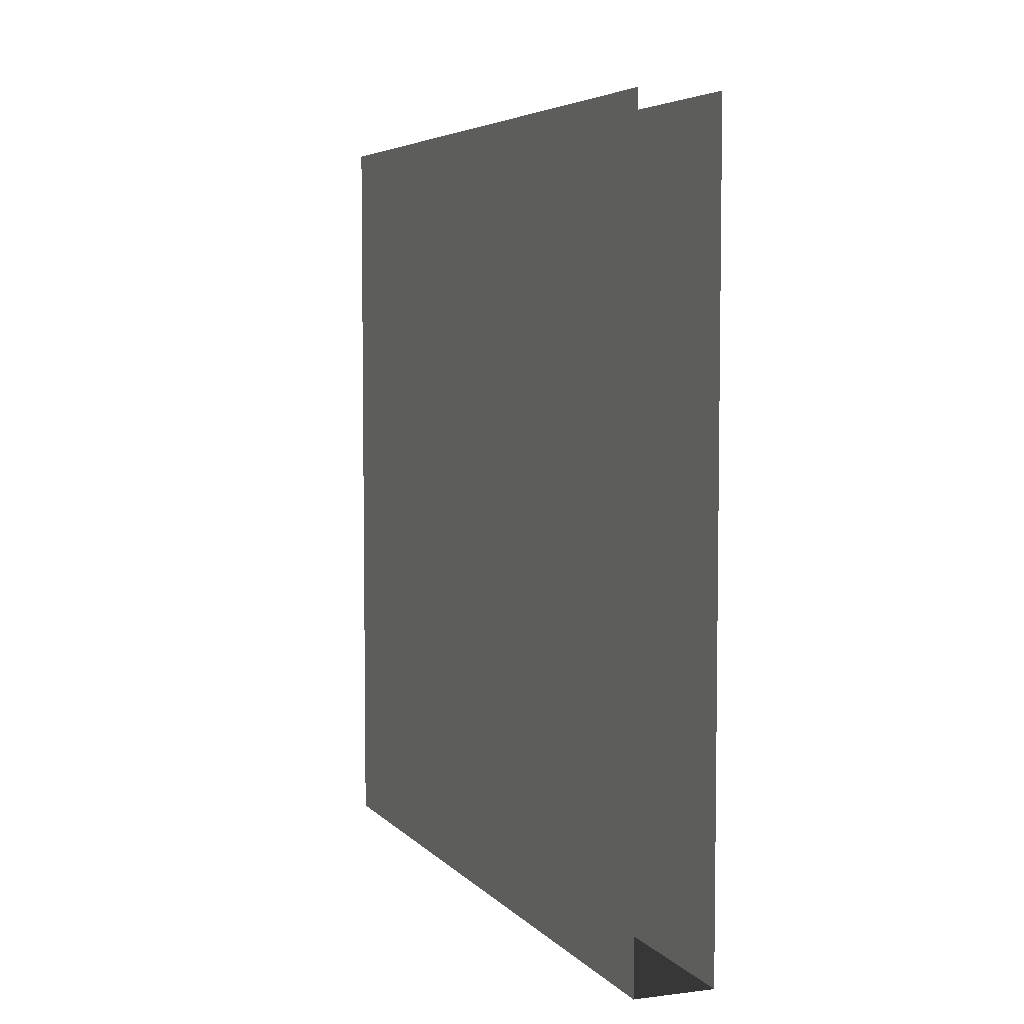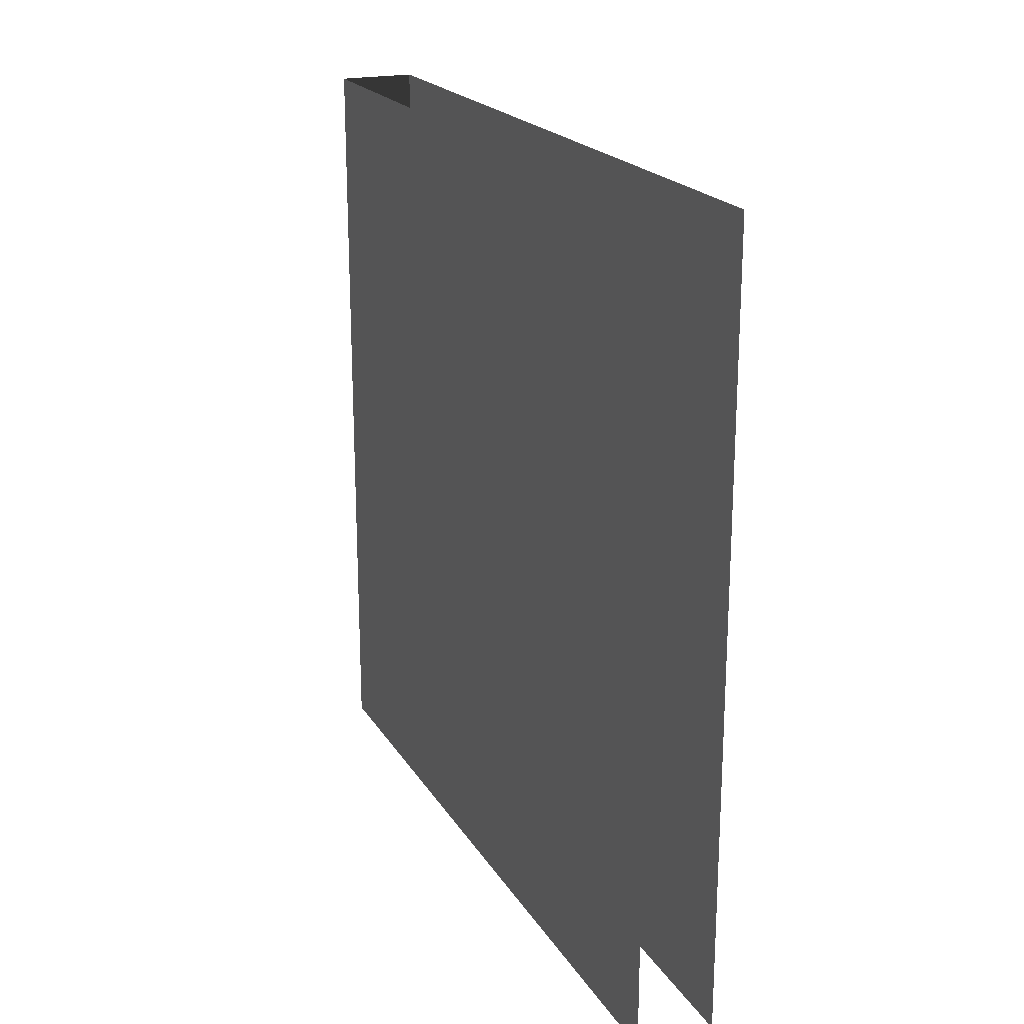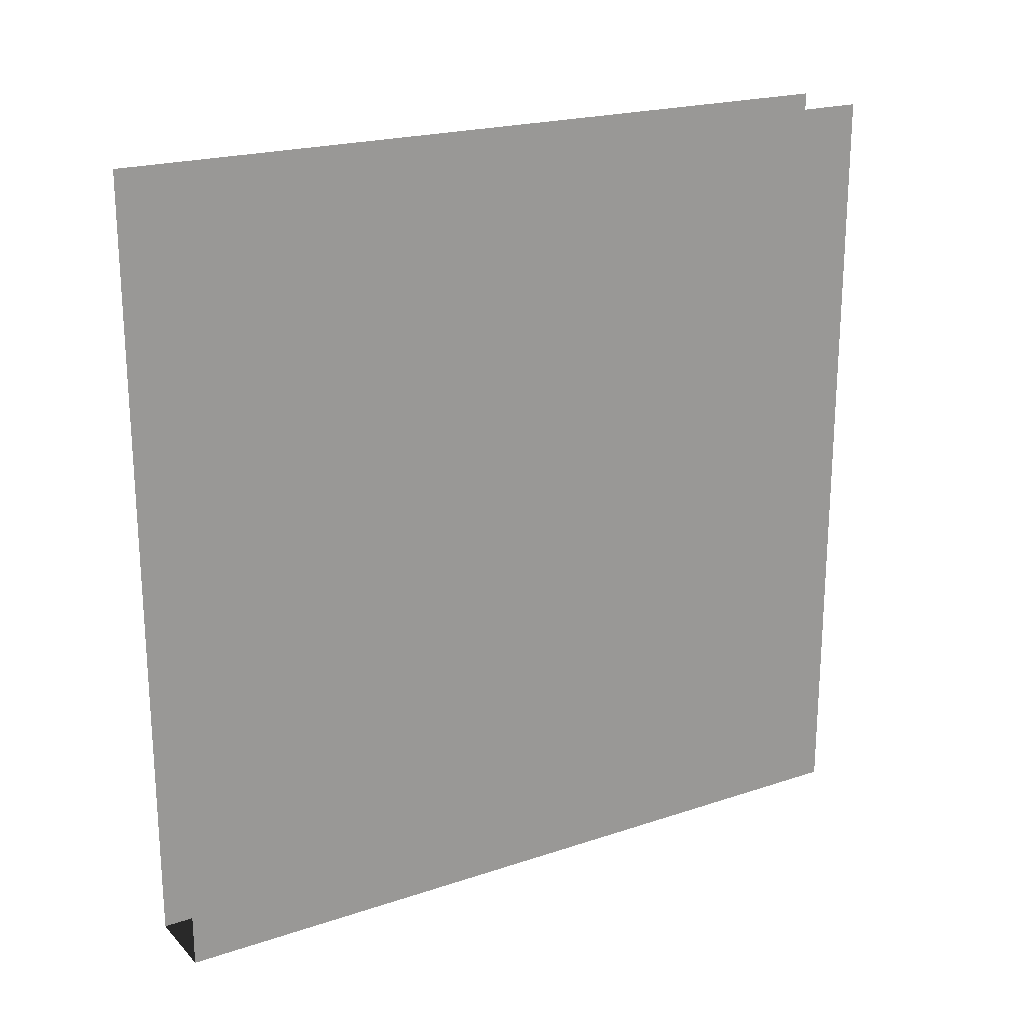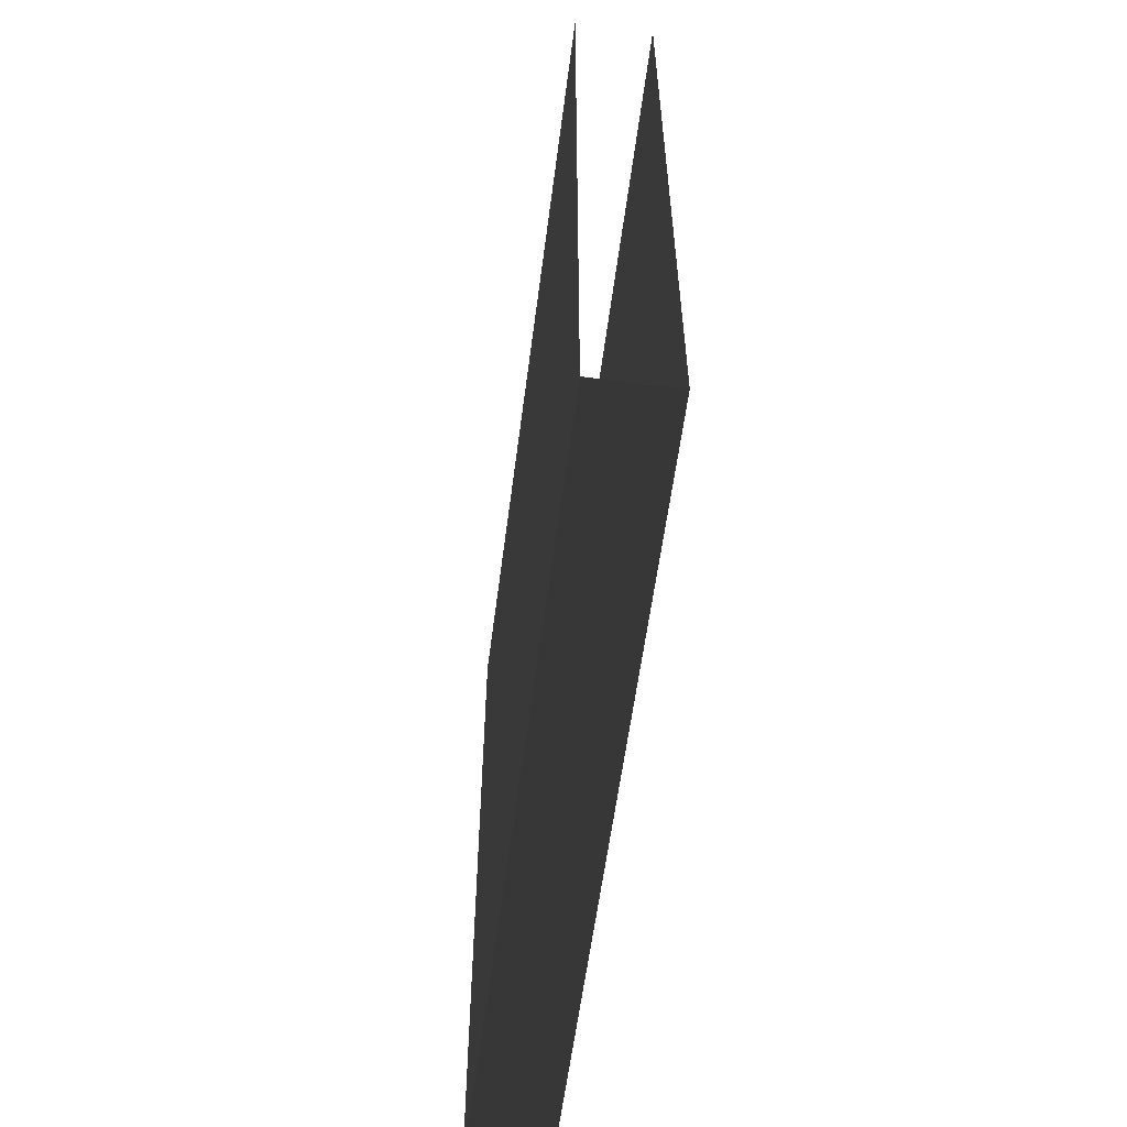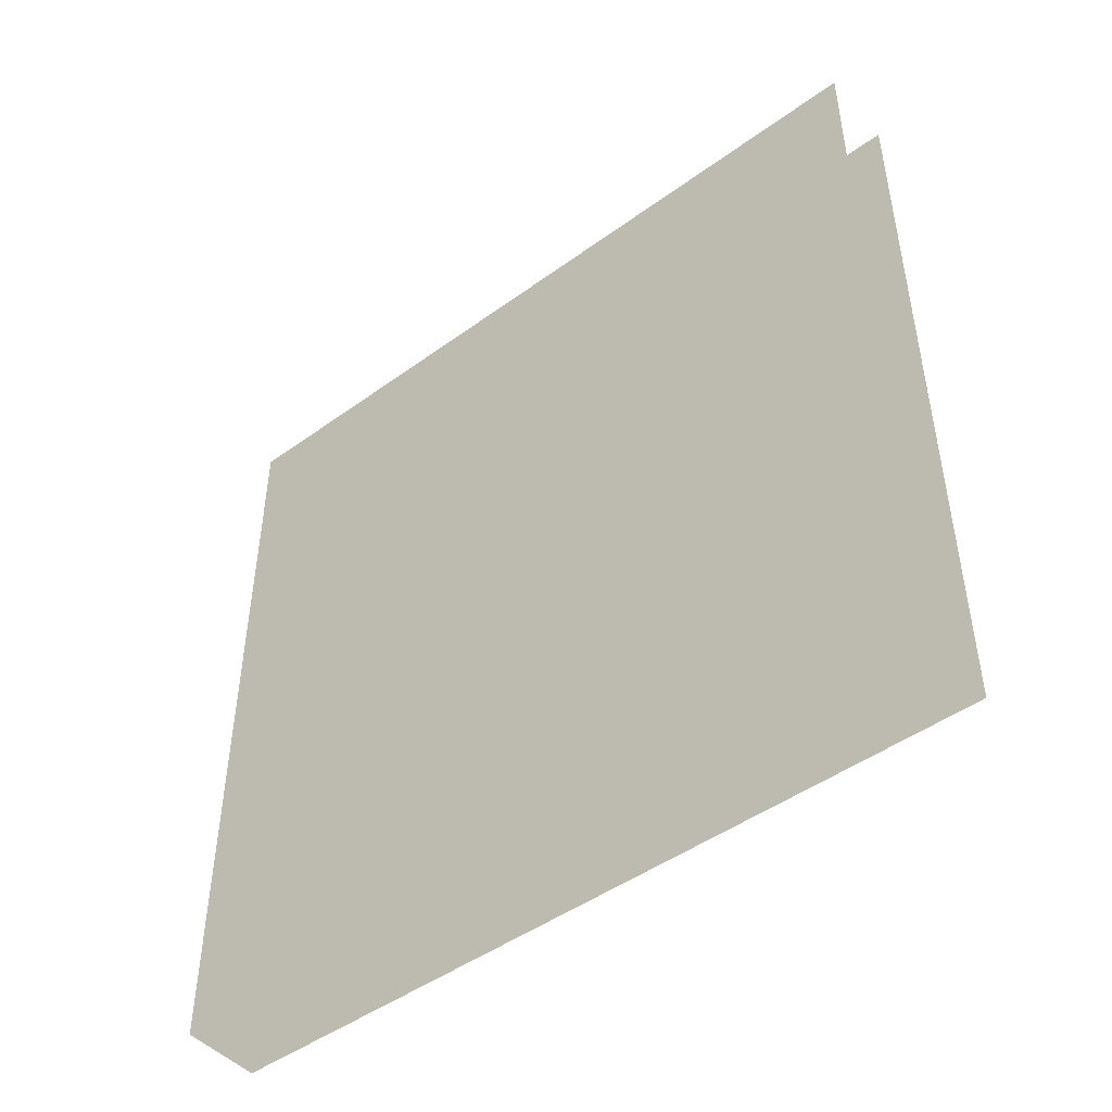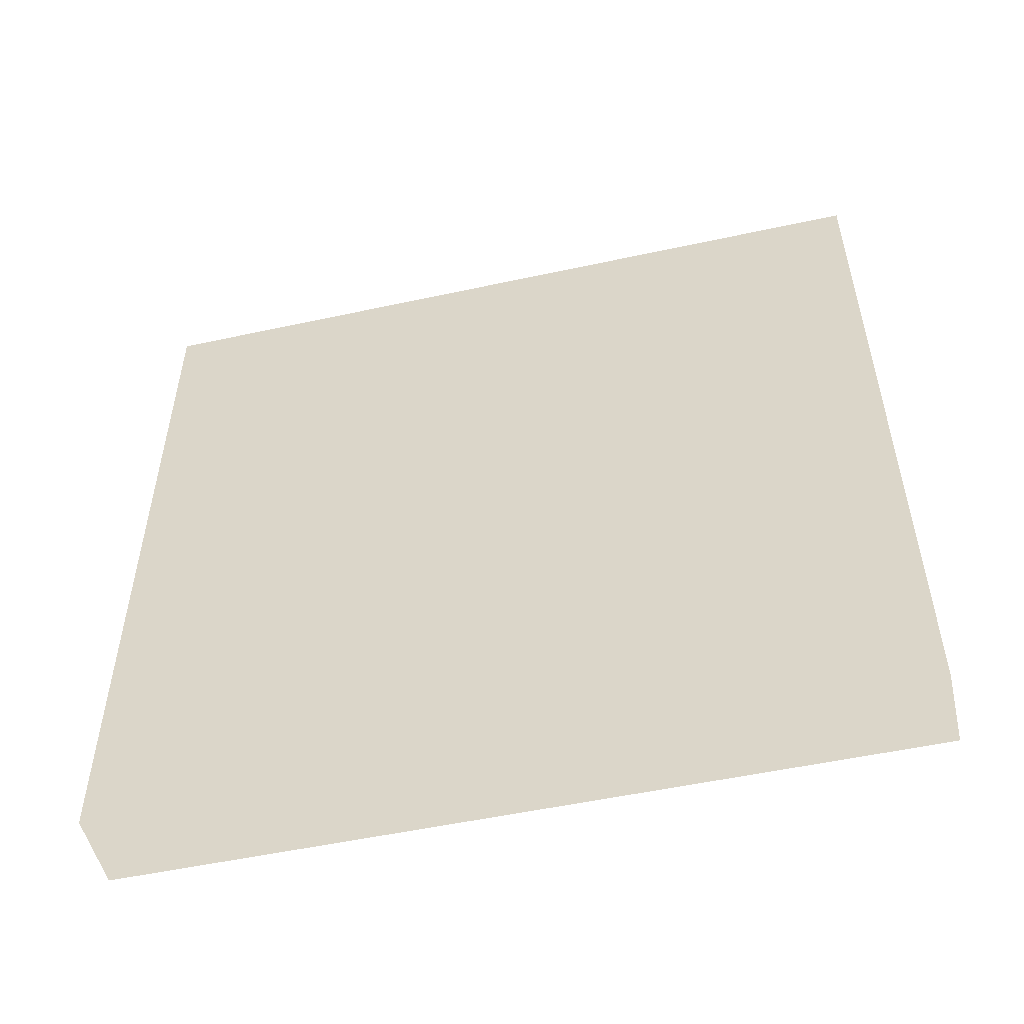
<metadata>
{"format":"obj","ext":"obj","renderer":"f3d","projection":"perspective","resolution":1024,"background":"white","views":[{"elev":5.2,"azim":158.7,"up":"+Y"},{"elev":20.5,"azim":157.0,"up":"+Z"},{"elev":20.9,"azim":59.1,"up":"+Y"},{"elev":-58.6,"azim":-7.4,"up":"+Y"},{"elev":-46.9,"azim":129.5,"up":"+Y"},{"elev":-52.3,"azim":103.2,"up":"+Y"}]}
</metadata>
<code>
v 0 1 0
v 0 1 1
v 0 0 1
v 0 0 0
v 0.1 1 0
v 0.1 1 1
v 0.1 0 1
v 0.1 0 0
f 2 1 3
f 1 4 3
f 5 6 8
f 6 7 8
f 3 4 7
f 4 8 7

</code>
